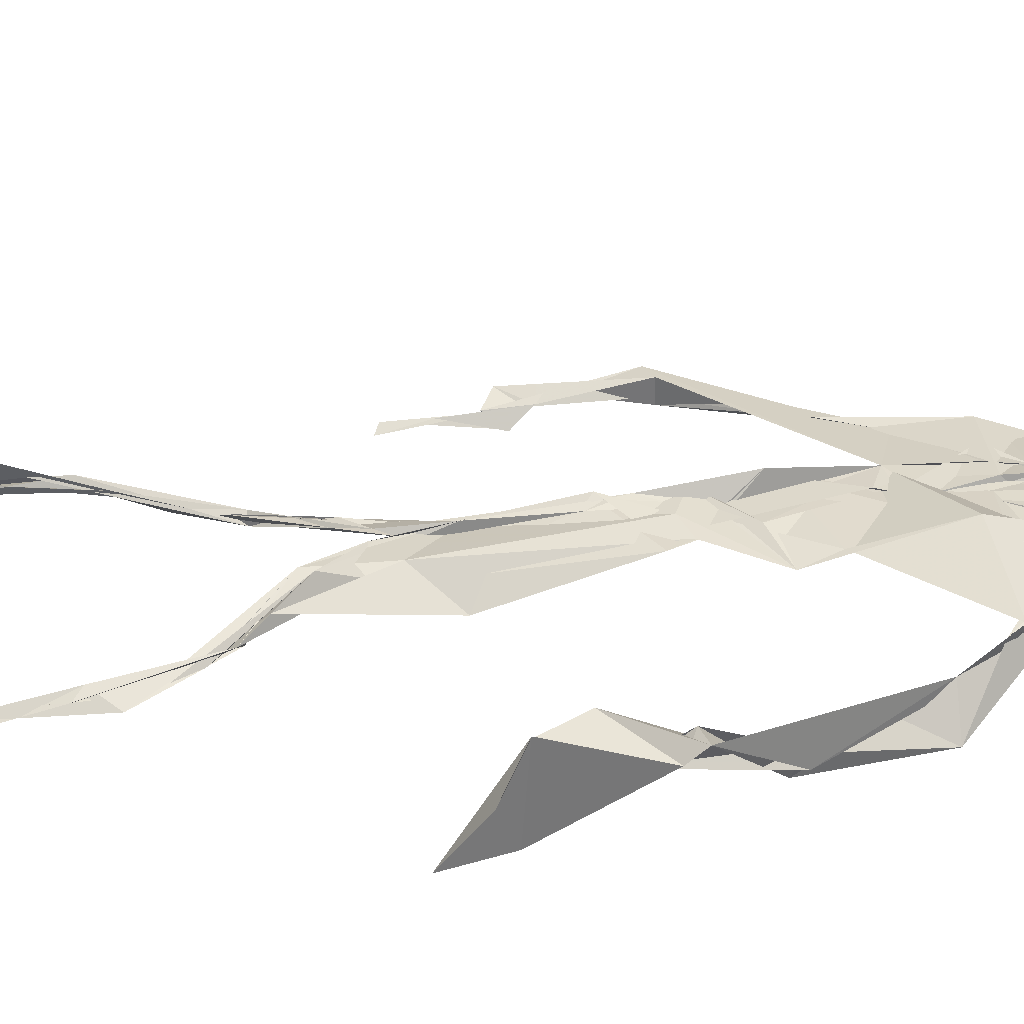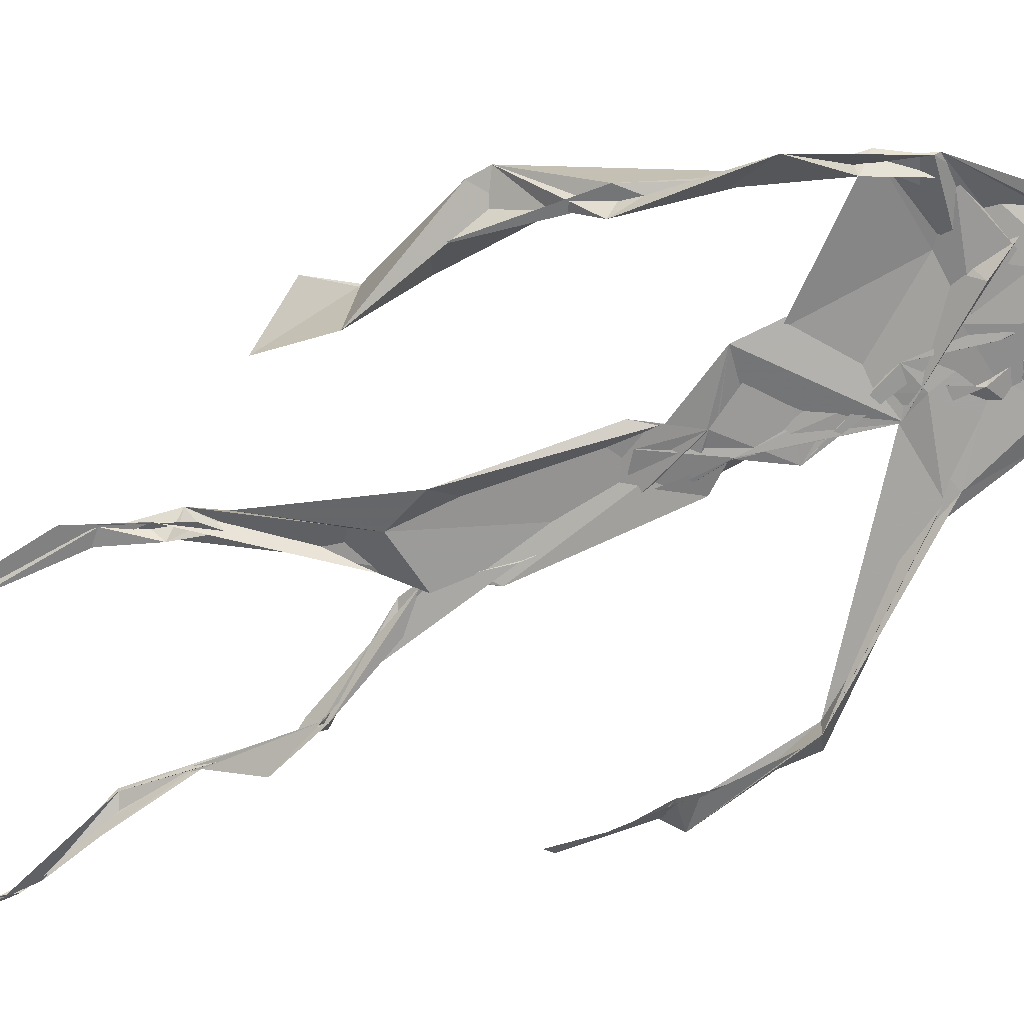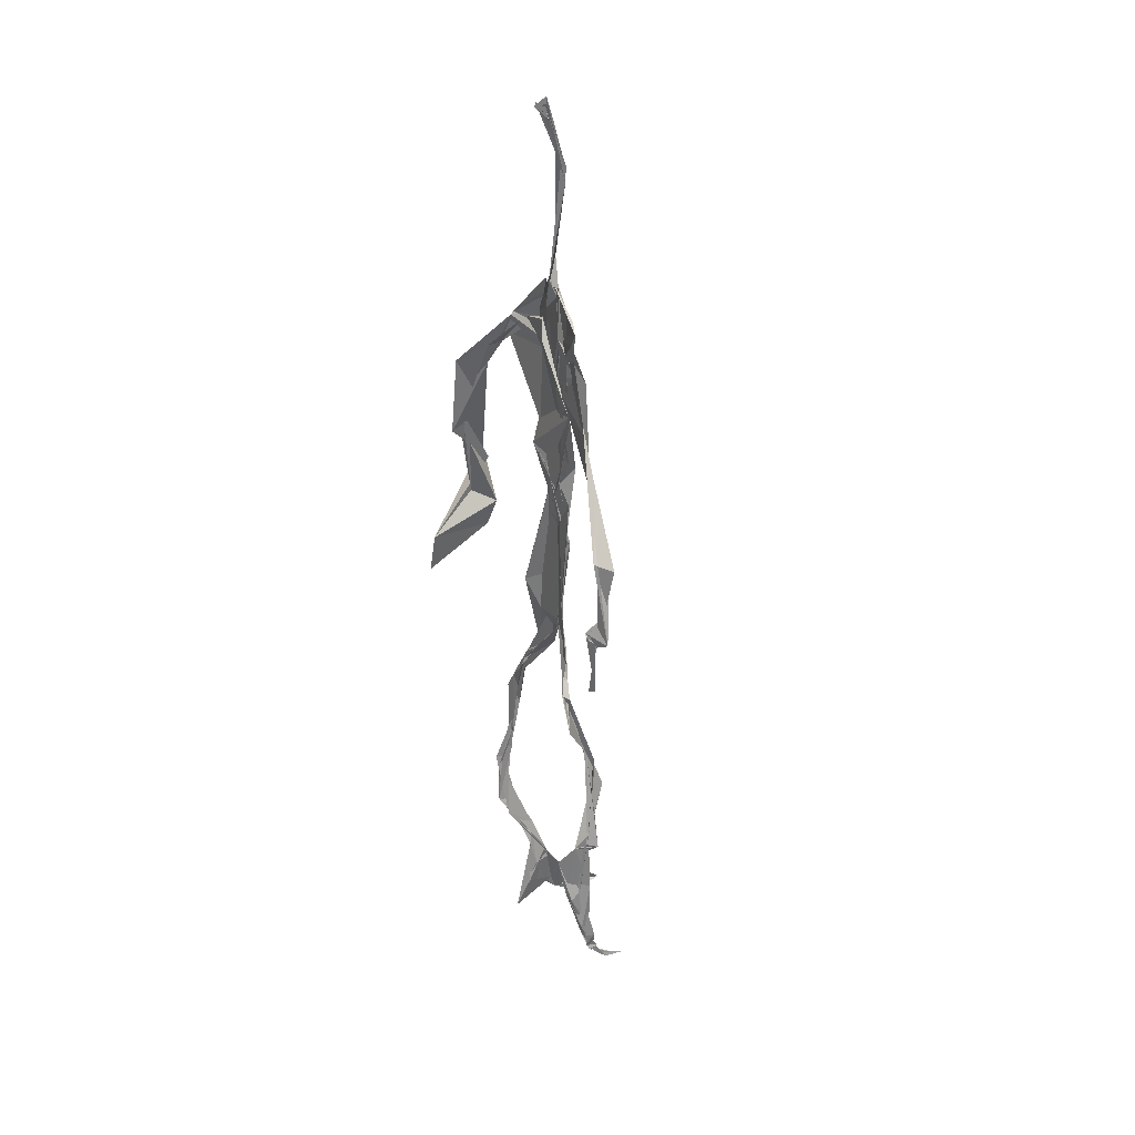
<metadata>
{"format":"obj","ext":"obj","renderer":"f3d","projection":"perspective","resolution":1024,"background":"white","views":[{"elev":36.6,"azim":81.8,"up":"+Z"},{"elev":-65.8,"azim":114.5,"up":"+Z"},{"elev":31.0,"azim":-117.8,"up":"+Y"}]}
</metadata>
<code>
v 0.4393 0.2332 0.4723
v 0.5507 0.3607 0.4774
v 0.4804 0.5193 0.4891
v 0.5039 0.7379 0.4822
v 0.4448 0.6818 0.484
v 0.3799 0.4432 0.4527
v 0.5699 0.2279 0.4611
v 0.5701 0.3068 0.4782
v 0.5262 0.7273 0.4904
v 0.5201 0.3979 0.4945
v 0.4847 0.4805 0.481
v 0.4452 0.3541 0.4703
v 0.4935 0.8418 0.4877
v 0.4929 0.7003 0.4842
v 0.4785 0.471 0.4799
v 0.5606 0.08579 0.5137
v 0.5917 0.642 0.4697
v 0.4449 0.7248 0.4742
v 0.435 0.2475 0.4833
v 0.4911 0.4415 0.4828
v 0.5522 0.154 0.4846
v 0.6226 0.5069 0.4656
v 0.4366 0.2498 0.4854
v 0.494 0.8757 0.4803
v 0.4921 0.8728 0.4825
v 0.5578 0.09878 0.5045
v 0.582 0.6631 0.4664
v 0.4361 0.1868 0.4761
v 0.5541 0.1316 0.5057
v 0.4518 0.3266 0.4877
v 0.5297 0.6107 0.4876
v 0.5047 0.5695 0.4833
v 0.5575 0.3711 0.4876
v 0.4831 0.5873 0.4954
v 0.4921 0.6296 0.4879
v 0.506 0.7225 0.4809
v 0.5599 0.268 0.4709
v 0.5084 0.5399 0.485
v 0.3766 0.5607 0.4583
v 0.4316 0.1355 0.4795
v 0.4501 0.2869 0.5053
v 0.5594 0.3586 0.4807
v 0.4987 0.7487 0.4801
v 0.5688 0.2582 0.4652
v 0.4931 0.8382 0.4919
v 0.4511 0.7136 0.4746
v 0.4817 0.5348 0.4875
v 0.5342 0.5908 0.4828
v 0.4339 0.1381 0.4835
v 0.4903 0.8806 0.4755
v 0.5395 0.6993 0.4939
v 0.5602 0.08481 0.515
v 0.534 0.675 0.4917
v 0.4968 0.5494 0.487
v 0.5582 0.1935 0.4657
v 0.4337 0.1206 0.4826
v 0.5619 0.2101 0.4578
v 0.4334 0.191 0.4847
v 0.4317 0.1254 0.4798
v 0.4418 0.6483 0.4797
v 0.4329 0.1017 0.501
v 0.4917 0.4645 0.4888
v 0.4344 0.2375 0.4816
v 0.4936 0.4449 0.4822
v 0.4834 0.6518 0.4845
v 0.46 0.3771 0.4774
v 0.5619 0.09081 0.5087
v 0.4769 0.6731 0.4837
v 0.4529 0.3838 0.4742
v 0.4902 0.8915 0.4739
v 0.4874 0.4438 0.4801
v 0.4588 0.3842 0.4702
v 0.4319 0.1466 0.4755
v 0.5723 0.6906 0.4825
v 0.5311 0.4631 0.4723
v 0.4838 0.6962 0.4864
v 0.457 0.386 0.4702
v 0.3782 0.5621 0.4695
v 0.3724 0.4915 0.4544
v 0.5592 0.08275 0.52
v 0.55 0.7008 0.4956
v 0.4307 0.119 0.4826
v 0.3782 0.4967 0.4494
v 0.5271 0.6832 0.492
v 0.552 0.1367 0.5027
v 0.5654 0.2551 0.4707
v 0.478 0.5578 0.4861
v 0.4893 0.5713 0.4843
v 0.4515 0.2125 0.4619
v 0.4373 0.1932 0.4745
v 0.4896 0.645 0.4868
v 0.4991 0.8886 0.4683
v 0.5066 0.7316 0.4891
v 0.3792 0.5621 0.4559
v 0.5581 0.6937 0.4895
v 0.4885 0.4304 0.4862
v 0.5076 0.5824 0.4872
v 0.4593 0.693 0.4813
v 0.4369 0.09576 0.5219
v 0.4958 0.8699 0.4818
v 0.4899 0.5146 0.4869
v 0.4287 0.6186 0.4787
v 0.5618 0.2842 0.4724
v 0.4986 0.6467 0.4862
v 0.4325 0.1099 0.4923
v 0.4325 0.1186 0.4846
v 0.4987 0.677 0.4861
v 0.5055 0.7377 0.492
v 0.4907 0.8845 0.4746
v 0.4918 0.8974 0.4751
v 0.4846 0.5234 0.4881
v 0.4639 0.6794 0.4851
v 0.6085 0.6415 0.4486
v 0.5479 0.0892 0.468
v 0.4898 0.5737 0.4835
v 0.4963 0.5626 0.4842
v 0.5673 0.3398 0.4775
v 0.5581 0.1 0.5094
v 0.5593 0.1777 0.4892
v 0.4944 0.742 0.4861
v 0.3669 0.5582 0.4676
v 0.5846 0.6623 0.4795
v 0.437 0.1768 0.4679
v 0.4304 0.2347 0.4907
v 0.4994 0.8922 0.4694
v 0.4928 0.8274 0.4914
v 0.4539 0.3311 0.4897
v 0.5014 0.7431 0.481
v 0.4839 0.4467 0.4834
v 0.5534 0.07907 0.5367
v 0.4997 0.4276 0.4887
v 0.492 0.8881 0.4746
v 0.5513 0.374 0.483
v 0.5288 0.7108 0.4898
v 0.5718 0.6931 0.4845
v 0.4531 0.2898 0.4956
v 0.5649 0.2021 0.4768
v 0.5313 0.6641 0.5001
v 0.6195 0.4702 0.4276
v 0.3603 0.4962 0.4589
v 0.5024 0.7106 0.4869
v 0.6231 0.5358 0.4833
v 0.53 0.4036 0.4997
v 0.5481 0.1138 0.4819
v 0.6379 0.5281 0.4771
v 0.4373 0.1366 0.4775
v 0.4315 0.1496 0.4763
v 0.5491 0.1241 0.5126
v 0.6343 0.4586 0.4616
v 0.5686 0.07091 0.5677
v 0.4358 0.09874 0.513
v 0.6366 0.5386 0.4847
v 0.612 0.589 0.455
v 0.6155 0.4748 0.4793
v 0.5079 0.7451 0.4871
v 0.4754 0.5957 0.4851
v 0.3741 0.5121 0.4578
v 0.4921 0.685 0.4846
v 0.4756 0.6367 0.4862
v 0.4953 0.8877 0.4745
v 0.3804 0.4999 0.4496
v 0.4437 0.1827 0.4652
v 0.4298 0.135 0.4876
v 0.5833 0.6702 0.4859
v 0.4513 0.298 0.498
v 0.3747 0.4461 0.4558
v 0.4907 0.6977 0.4873
v 0.4307 0.121 0.4908
v 0.4495 0.3168 0.4959
v 0.4843 0.5214 0.4863
v 0.4599 0.7278 0.4808
v 0.5696 0.2531 0.4592
v 0.564 0.3125 0.4814
v 0.5585 0.1745 0.4893
v 0.4923 0.8414 0.4916
v 0.4764 0.6382 0.4852
v 0.5464 0.3849 0.4938
v 0.5525 0.1447 0.5006
v 0.5129 0.555 0.4859
v 0.3741 0.4695 0.4549
v 0.6062 0.5 0.4827
v 0.6253 0.4357 0.4252
v 0.3723 0.489 0.4556
v 0.4322 0.1226 0.4811
v 0.5602 0.09129 0.5134
v 0.5251 0.7394 0.4905
v 0.5752 0.3262 0.4755
v 0.6148 0.4747 0.4775
v 0.5499 0.1312 0.4897
v 0.4797 0.6769 0.4871
v 0.5607 0.1791 0.4743
v 0.6128 0.5739 0.445
v 0.5134 0.4399 0.4884
v 0.6213 0.58 0.4553
v 0.5203 0.5421 0.4871
v 0.4318 0.1176 0.4858
v 0.4942 0.8807 0.4791
v 0.5172 0.6898 0.4828
v 0.4731 0.4183 0.4817
v 0.4999 0.889 0.4689
v 0.5184 0.4386 0.4807
v 0.4333 0.1148 0.487
v 0.4981 0.8909 0.472
v 0.4405 0.6403 0.4797
v 0.5035 0.6743 0.4862
v 0.5672 0.2468 0.4616
v 0.5061 0.7651 0.4897
v 0.4911 0.6815 0.4882
v 0.4987 0.7333 0.4867
f 23 165 30
f 135 74 122
f 174 29 55
f 6 166 180
f 97 87 48
f 108 43 155
f 32 116 195
f 151 61 184
f 128 51 120
f 27 95 122
f 119 144 21
f 133 187 173
f 49 196 73
f 156 53 31
f 101 88 47
f 48 176 97
f 31 48 116
f 112 205 14
f 1 19 58
f 97 91 88
f 153 22 194
f 59 61 40
f 64 129 199
f 69 169 136
f 128 120 207
f 17 194 152
f 17 113 74
f 190 159 68
f 90 23 28
f 180 166 83
f 81 84 74
f 80 148 150
f 179 75 195
f 160 109 203
f 11 129 47
f 127 136 124
f 107 95 53
f 99 151 105
f 191 172 55
f 25 207 45
f 149 182 154
f 35 115 159
f 94 78 60
f 118 52 26
f 68 159 91
f 22 142 139
f 14 205 134
f 38 32 3
f 53 156 107
f 100 160 70
f 208 46 167
f 201 170 195
f 110 126 25
f 173 8 33
f 39 121 183
f 85 67 178
f 39 183 140
f 3 170 62
f 39 204 121
f 131 10 15
f 117 8 103
f 142 22 153
f 181 188 145
f 169 165 19
f 140 161 157
f 155 13 45
f 99 105 61
f 195 116 179
f 57 178 119
f 177 193 33
f 83 79 161
f 160 203 70
f 97 88 87
f 118 67 16
f 171 93 167
f 12 77 30
f 178 67 144
f 62 71 131
f 62 20 3
f 166 79 83
f 208 104 65
f 39 94 204
f 207 120 4
f 21 7 119
f 171 46 18
f 47 88 34
f 94 140 78
f 44 57 37
f 147 90 40
f 121 159 78
f 93 4 120
f 134 84 36
f 43 175 13
f 119 7 57
f 11 66 129
f 55 29 148
f 189 21 114
f 12 30 72
f 125 50 132
f 20 66 11
f 54 48 87
f 89 124 1
f 155 45 4
f 195 75 201
f 109 92 197
f 137 85 57
f 105 151 196
f 120 158 167
f 155 43 13
f 44 8 173
f 145 152 181
f 205 176 198
f 26 114 118
f 154 182 139
f 66 77 12
f 187 10 42
f 203 197 70
f 26 185 29
f 96 69 77
f 186 128 9
f 70 200 24
f 1 124 136
f 175 100 70
f 152 192 17
f 80 16 85
f 200 50 24
f 56 184 61
f 161 79 180
f 89 1 162
f 37 57 7
f 81 135 9
f 131 42 10
f 47 129 101
f 80 85 148
f 46 5 98
f 49 73 58
f 8 37 103
f 46 98 18
f 201 177 143
f 202 59 163
f 163 59 40
f 69 96 72
f 78 140 157
f 17 74 164
f 162 146 123
f 185 150 148
f 181 152 194
f 197 200 70
f 169 72 165
f 158 107 104
f 111 3 11
f 187 42 86
f 68 76 190
f 53 164 31
f 69 136 127
f 152 145 142
f 23 63 28
f 163 40 28
f 29 174 189
f 116 32 31
f 190 98 60
f 98 76 18
f 24 125 13
f 25 92 110
f 58 162 1
f 49 58 147
f 66 20 77
f 197 203 109
f 166 6 79
f 142 145 139
f 43 36 126
f 132 50 92
f 74 113 122
f 204 65 159
f 83 183 157
f 175 43 126
f 4 45 207
f 65 204 5
f 141 158 120
f 10 187 133
f 159 88 91
f 174 21 189
f 108 18 76
f 209 76 14
f 94 102 204
f 106 82 202
f 193 10 33
f 105 147 40
f 194 22 181
f 200 197 50
f 3 32 170
f 196 147 105
f 62 15 87
f 147 58 90
f 83 157 180
f 68 91 112
f 160 100 126
f 180 79 6
f 89 162 123
f 137 57 44
f 101 62 87
f 75 179 193
f 155 93 171
f 36 84 81
f 134 209 14
f 199 12 72
f 41 63 23
f 109 160 110
f 82 146 168
f 192 142 153
f 114 144 118
f 46 171 167
f 16 150 52
f 61 151 99
f 38 111 115
f 135 81 74
f 121 204 159
f 73 146 162
f 55 172 86
f 136 169 19
f 73 162 58
f 45 132 25
f 164 27 17
f 112 91 205
f 35 104 156
f 77 62 96
f 170 32 195
f 176 205 91
f 201 71 170
f 117 2 8
f 51 128 186
f 13 175 24
f 16 67 85
f 143 131 71
f 28 40 90
f 29 189 26
f 32 38 156
f 59 56 61
f 138 31 164
f 159 190 60
f 133 173 33
f 167 158 208
f 186 9 135
f 62 101 64
f 152 142 192
f 164 74 84
f 103 86 42
f 121 78 157
f 132 92 25
f 23 30 41
f 13 125 45
f 4 93 155
f 188 181 139
f 169 69 72
f 202 163 106
f 62 170 71
f 89 28 63
f 202 56 59
f 107 141 95
f 189 114 26
f 137 44 191
f 7 21 174
f 46 208 5
f 104 107 156
f 139 182 188
f 64 101 129
f 207 36 9
f 154 145 188
f 43 209 36
f 146 82 106
f 157 183 121
f 123 28 89
f 172 44 173
f 151 184 196
f 63 124 89
f 24 175 70
f 106 163 123
f 54 193 179
f 122 113 27
f 165 72 30
f 138 176 48
f 168 146 73
f 95 51 122
f 35 159 65
f 138 84 198
f 136 19 1
f 84 138 164
f 64 96 62
f 22 139 181
f 172 173 86
f 77 69 127
f 35 156 38
f 55 148 191
f 177 75 193
f 15 10 193
f 65 104 35
f 185 26 52
f 106 123 146
f 93 120 167
f 12 199 129
f 165 23 19
f 88 101 87
f 190 76 98
f 209 108 76
f 117 42 143
f 102 94 60
f 183 161 140
f 48 54 179
f 207 9 128
f 154 139 145
f 90 58 19
f 171 18 155
f 31 138 48
f 105 40 61
f 133 33 10
f 209 134 36
f 164 95 27
f 30 77 127
f 179 116 48
f 193 54 15
f 29 185 148
f 68 112 76
f 100 175 126
f 115 111 47
f 149 154 188
f 47 111 11
f 197 92 50
f 9 36 81
f 192 113 17
f 184 56 168
f 37 8 44
f 156 31 32
f 16 52 118
f 130 52 150
f 201 75 177
f 97 176 91
f 3 111 38
f 120 51 141
f 55 206 174
f 17 27 194
f 2 33 8
f 108 155 18
f 83 161 183
f 143 71 201
f 39 140 94
f 53 95 164
f 30 127 41
f 172 191 44
f 66 12 129
f 168 73 196
f 37 7 103
f 207 25 126
f 113 153 27
f 177 33 2
f 62 131 15
f 174 206 7
f 113 192 153
f 95 141 51
f 122 51 135
f 143 177 2
f 20 62 77
f 20 11 3
f 34 88 159
f 117 103 42
f 34 159 115
f 28 123 163
f 206 86 103
f 102 5 204
f 60 78 159
f 207 126 36
f 206 103 7
f 150 185 130
f 15 54 87
f 148 85 191
f 173 187 86
f 52 130 185
f 119 178 144
f 49 147 196
f 178 57 85
f 144 114 21
f 158 141 107
f 124 63 127
f 196 184 168
f 35 38 115
f 202 82 56
f 2 117 143
f 138 198 176
f 110 160 126
f 132 45 125
f 209 43 108
f 131 143 42
f 208 158 104
f 188 182 149
f 80 150 16
f 186 135 51
f 199 96 64
f 5 60 98
f 41 127 63
f 72 96 199
f 125 24 50
f 90 19 23
f 67 118 144
f 112 14 76
f 109 110 92
f 168 56 82
f 84 134 198
f 206 55 86
f 205 198 134
f 102 60 5
f 137 191 85
f 194 27 153
f 161 180 157
f 47 34 115
f 65 5 208

</code>
